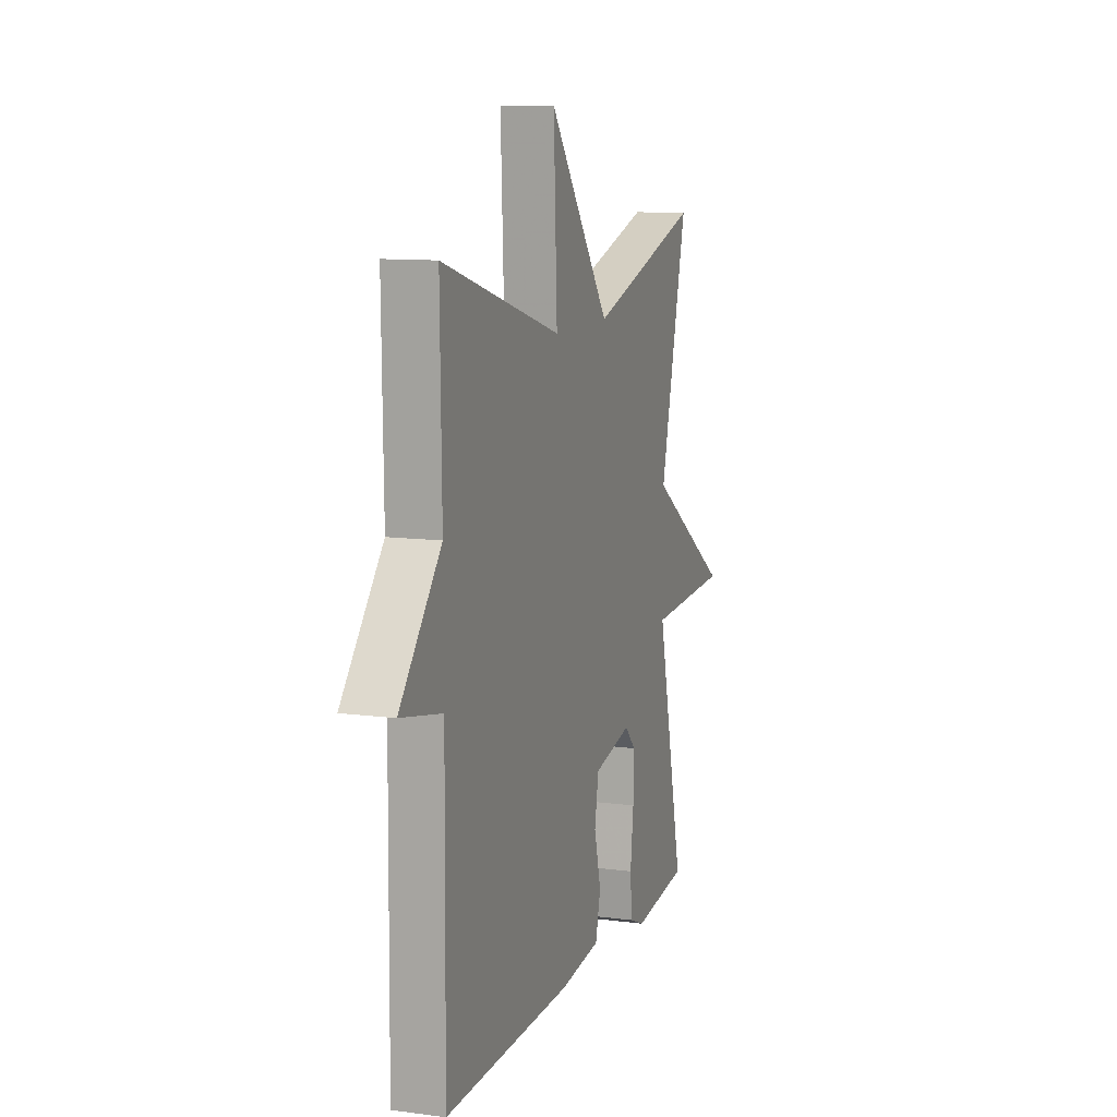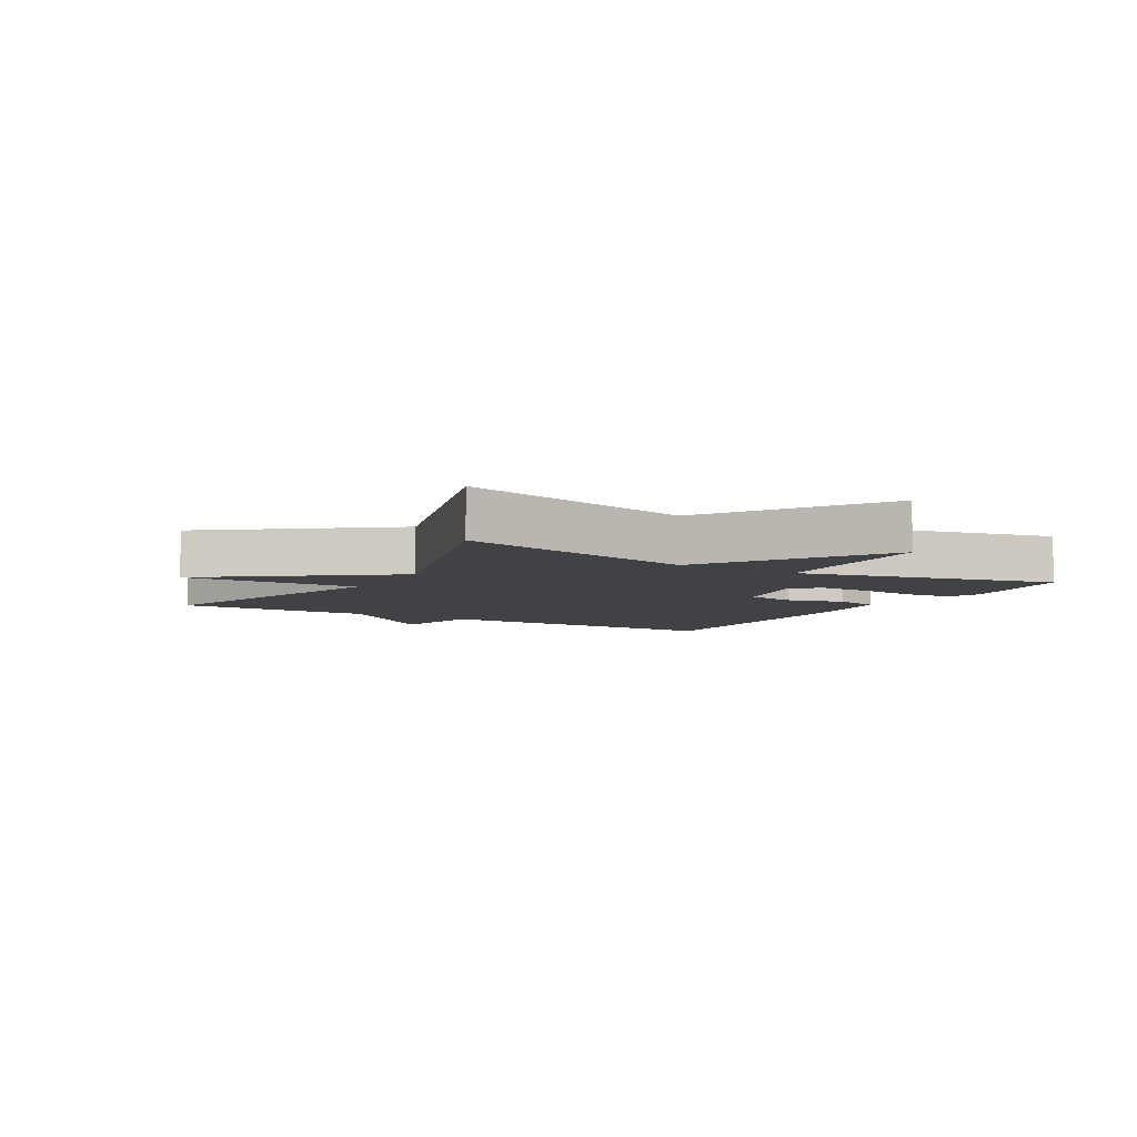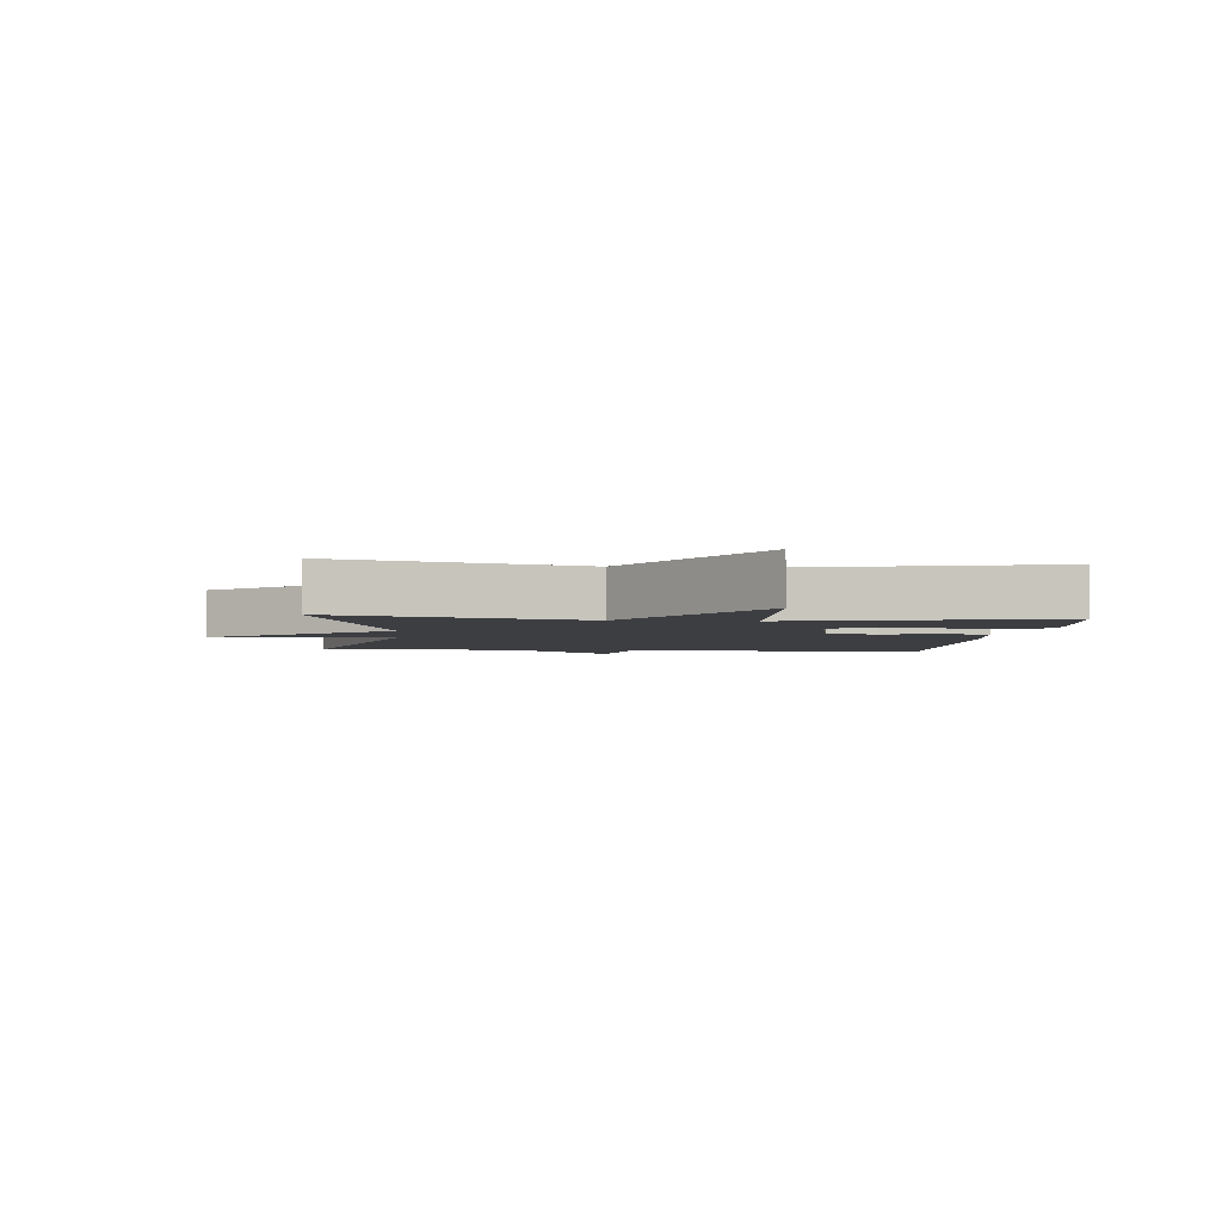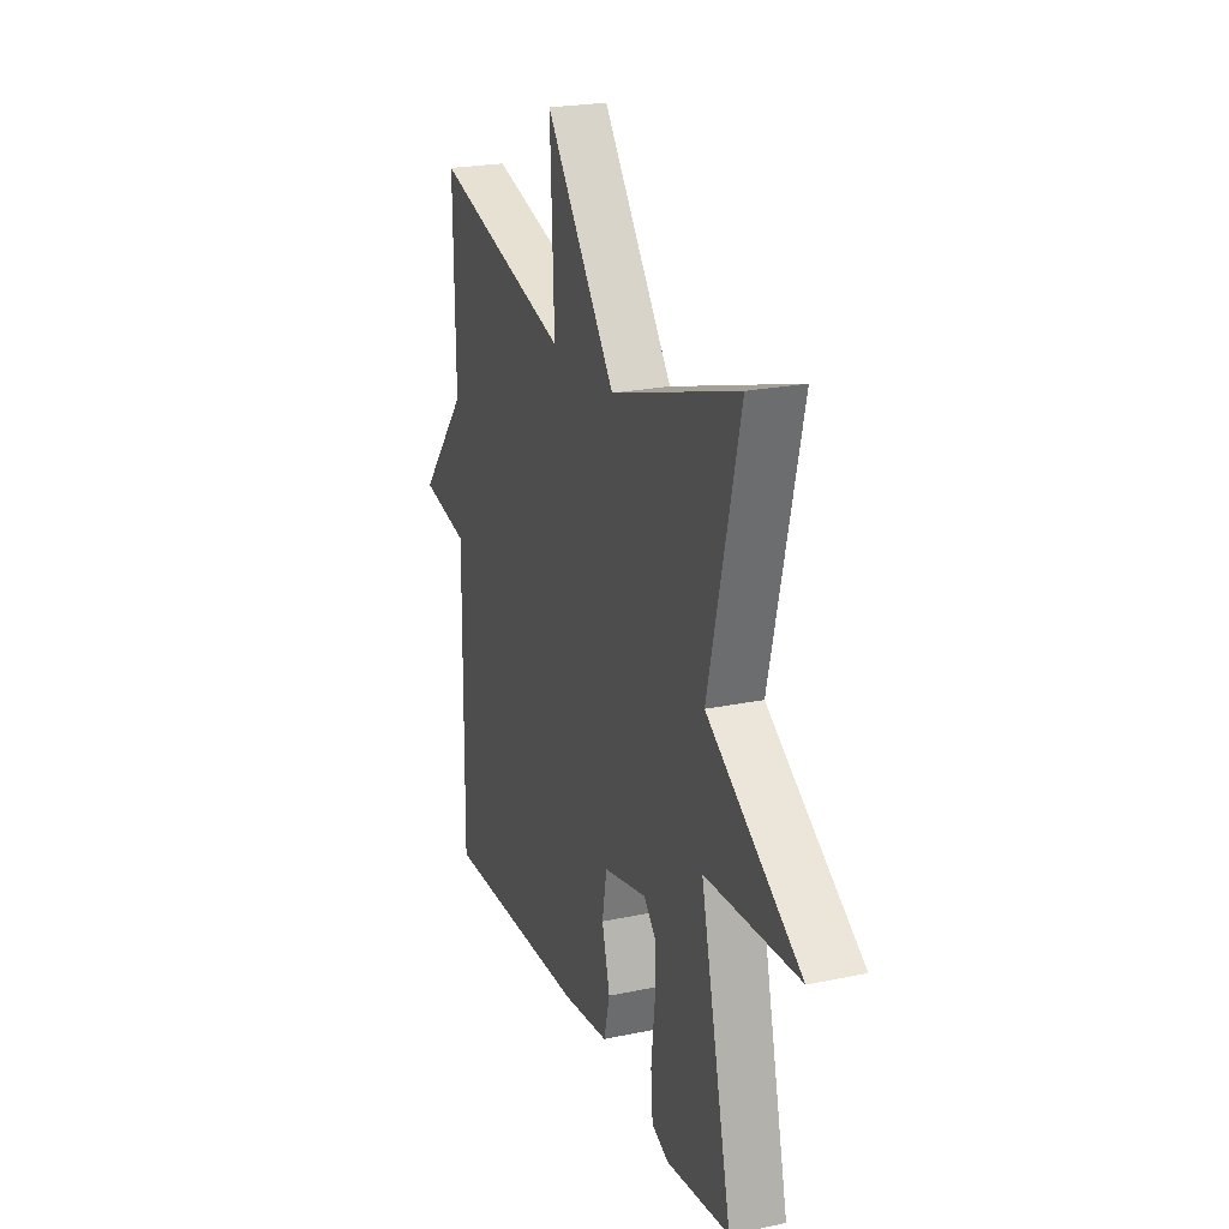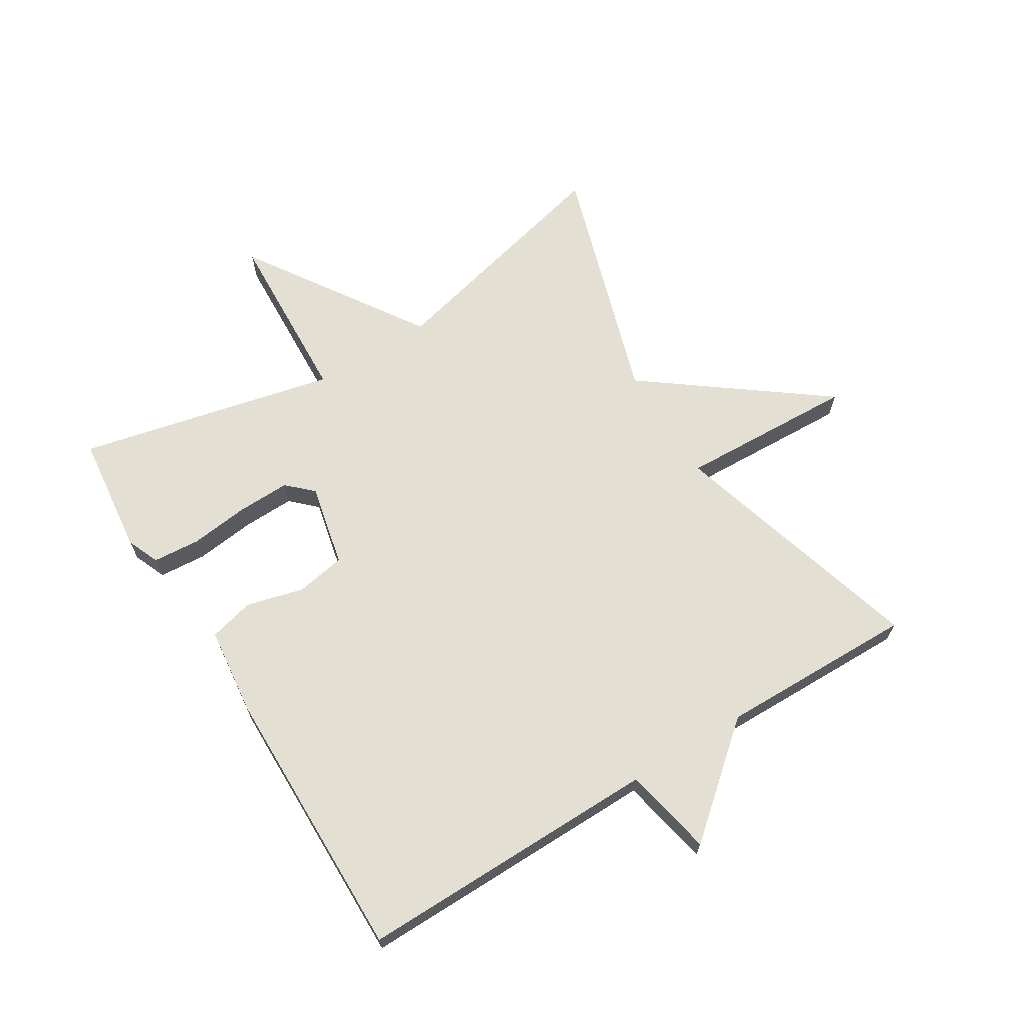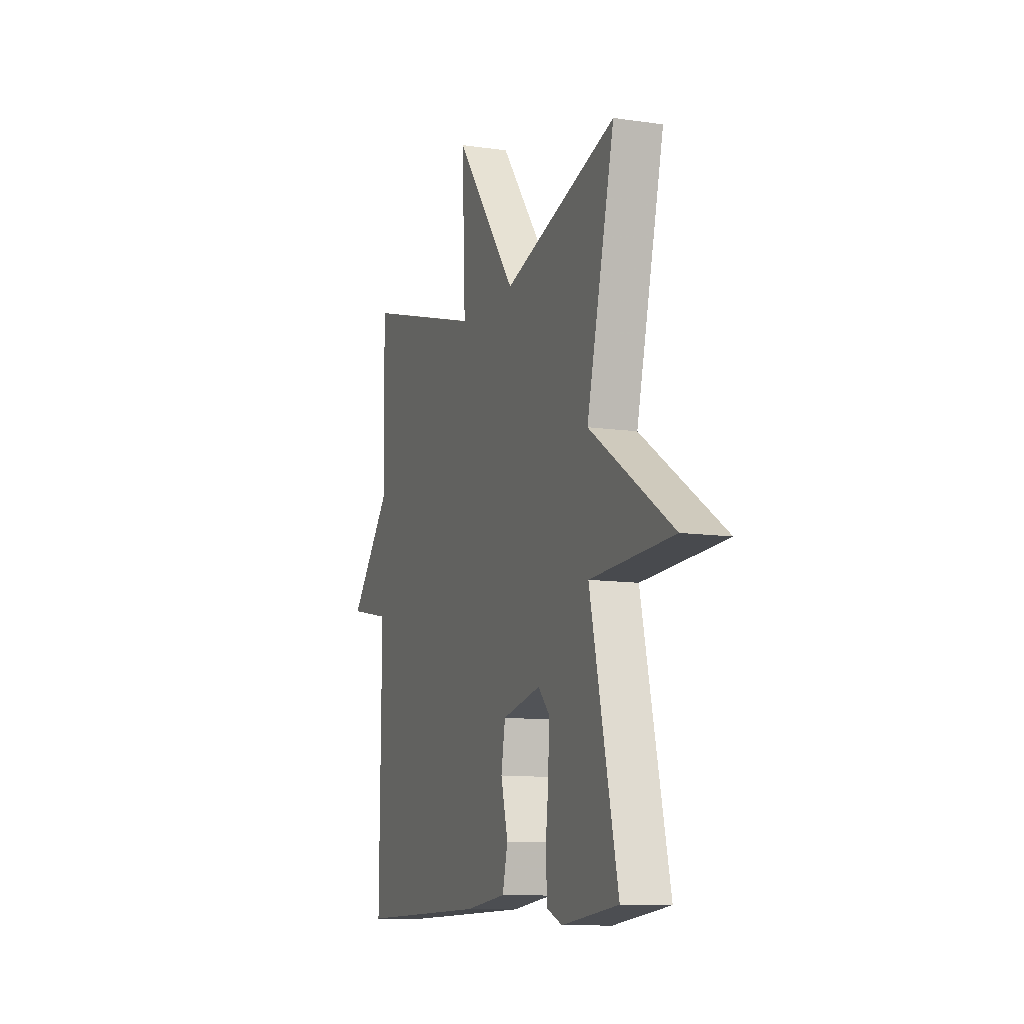
<metadata>
{"format":"obj","ext":"obj","renderer":"f3d","projection":"perspective","resolution":1024,"background":"white","views":[{"elev":10.7,"azim":-71.7,"up":"+Z"},{"elev":-6.5,"azim":59.7,"up":"+Y"},{"elev":-3.4,"azim":84.6,"up":"+Y"},{"elev":22.4,"azim":70.0,"up":"+Z"},{"elev":67.1,"azim":-121.7,"up":"+Y"},{"elev":-10.7,"azim":69.9,"up":"+Z"}]}
</metadata>
<code>
v 0.5 0.07 -0.5
v 0.307 0.07 -0.522
v 0.255 0.07 -0.5
v 0.249 0.07 -0.425
v 0.26 0.07 -0.33
v 0.262 0.07 -0.246
v 0.224 0.07 -0.206
v 0.092 0.07 -0.235
v 0.078 0.07 -0.314
v 0.102 0.07 -0.406
v 0.084 0.07 -0.478
v -0.056 0.07 -0.494
v -0.5 0.07 -0.5
v -0.495 0.07 -0.014
v -0.639 0.07 0.015
v -0.495 0.07 0.186
v -0.5 0.07 0.5
v -0.087 0.07 0.38
v -0.099 0.07 0.662
v 0.113 0.07 0.38
v 0.5 0.07 0.5
v 0.405 0.07 0.112
v 0.689 0.07 -0.075
v 0.405 0.07 -0.088
v 0.5 0 -0.5
v 0.307 0 -0.522
v 0.255 0 -0.5
v 0.249 0 -0.425
v 0.26 0 -0.33
v 0.262 0 -0.246
v 0.224 0 -0.206
v 0.092 0 -0.235
v 0.078 0 -0.314
v 0.102 0 -0.406
v 0.084 0 -0.478
v -0.056 0 -0.494
v -0.5 0 -0.5
v -0.495 0 -0.014
v -0.639 0 0.015
v -0.495 0 0.186
v -0.5 0 0.5
v -0.087 0 0.38
v -0.099 0 0.662
v 0.113 0 0.38
v 0.5 0 0.5
v 0.405 0 0.112
v 0.689 0 -0.075
v 0.405 0 -0.088
f 22 23 24
f 20 21 22
f 20 22 24
f 20 24 1
f 19 20 1
f 18 19 1
f 16 17 18
f 14 15 16 18
f 12 13 14
f 11 12 14
f 10 11 14
f 9 10 14
f 8 9 14 18
f 7 8 18
f 6 7 18
f 3 4 5
f 2 3 5
f 1 2 5
f 1 5 6
f 1 6 18
f 48 47 46
f 46 45 44
f 48 46 44
f 25 48 44
f 25 44 43
f 25 43 42
f 42 41 40
f 42 40 39 38
f 38 37 36
f 38 36 35
f 38 35 34
f 38 34 33
f 42 38 33 32
f 42 32 31
f 42 31 30
f 29 28 27
f 29 27 26
f 29 26 25
f 30 29 25
f 42 30 25
f 1 25 26 2
f 2 26 27 3
f 3 27 28 4
f 4 28 29 5
f 5 29 30 6
f 6 30 31 7
f 7 31 32 8
f 8 32 33 9
f 9 33 34 10
f 10 34 35 11
f 11 35 36 12
f 12 36 37 13
f 13 37 38 14
f 14 38 39 15
f 15 39 40 16
f 16 40 41 17
f 17 41 42 18
f 18 42 43 19
f 19 43 44 20
f 20 44 45 21
f 21 45 46 22
f 22 46 47 23
f 23 47 48 24
f 24 48 25 1

</code>
